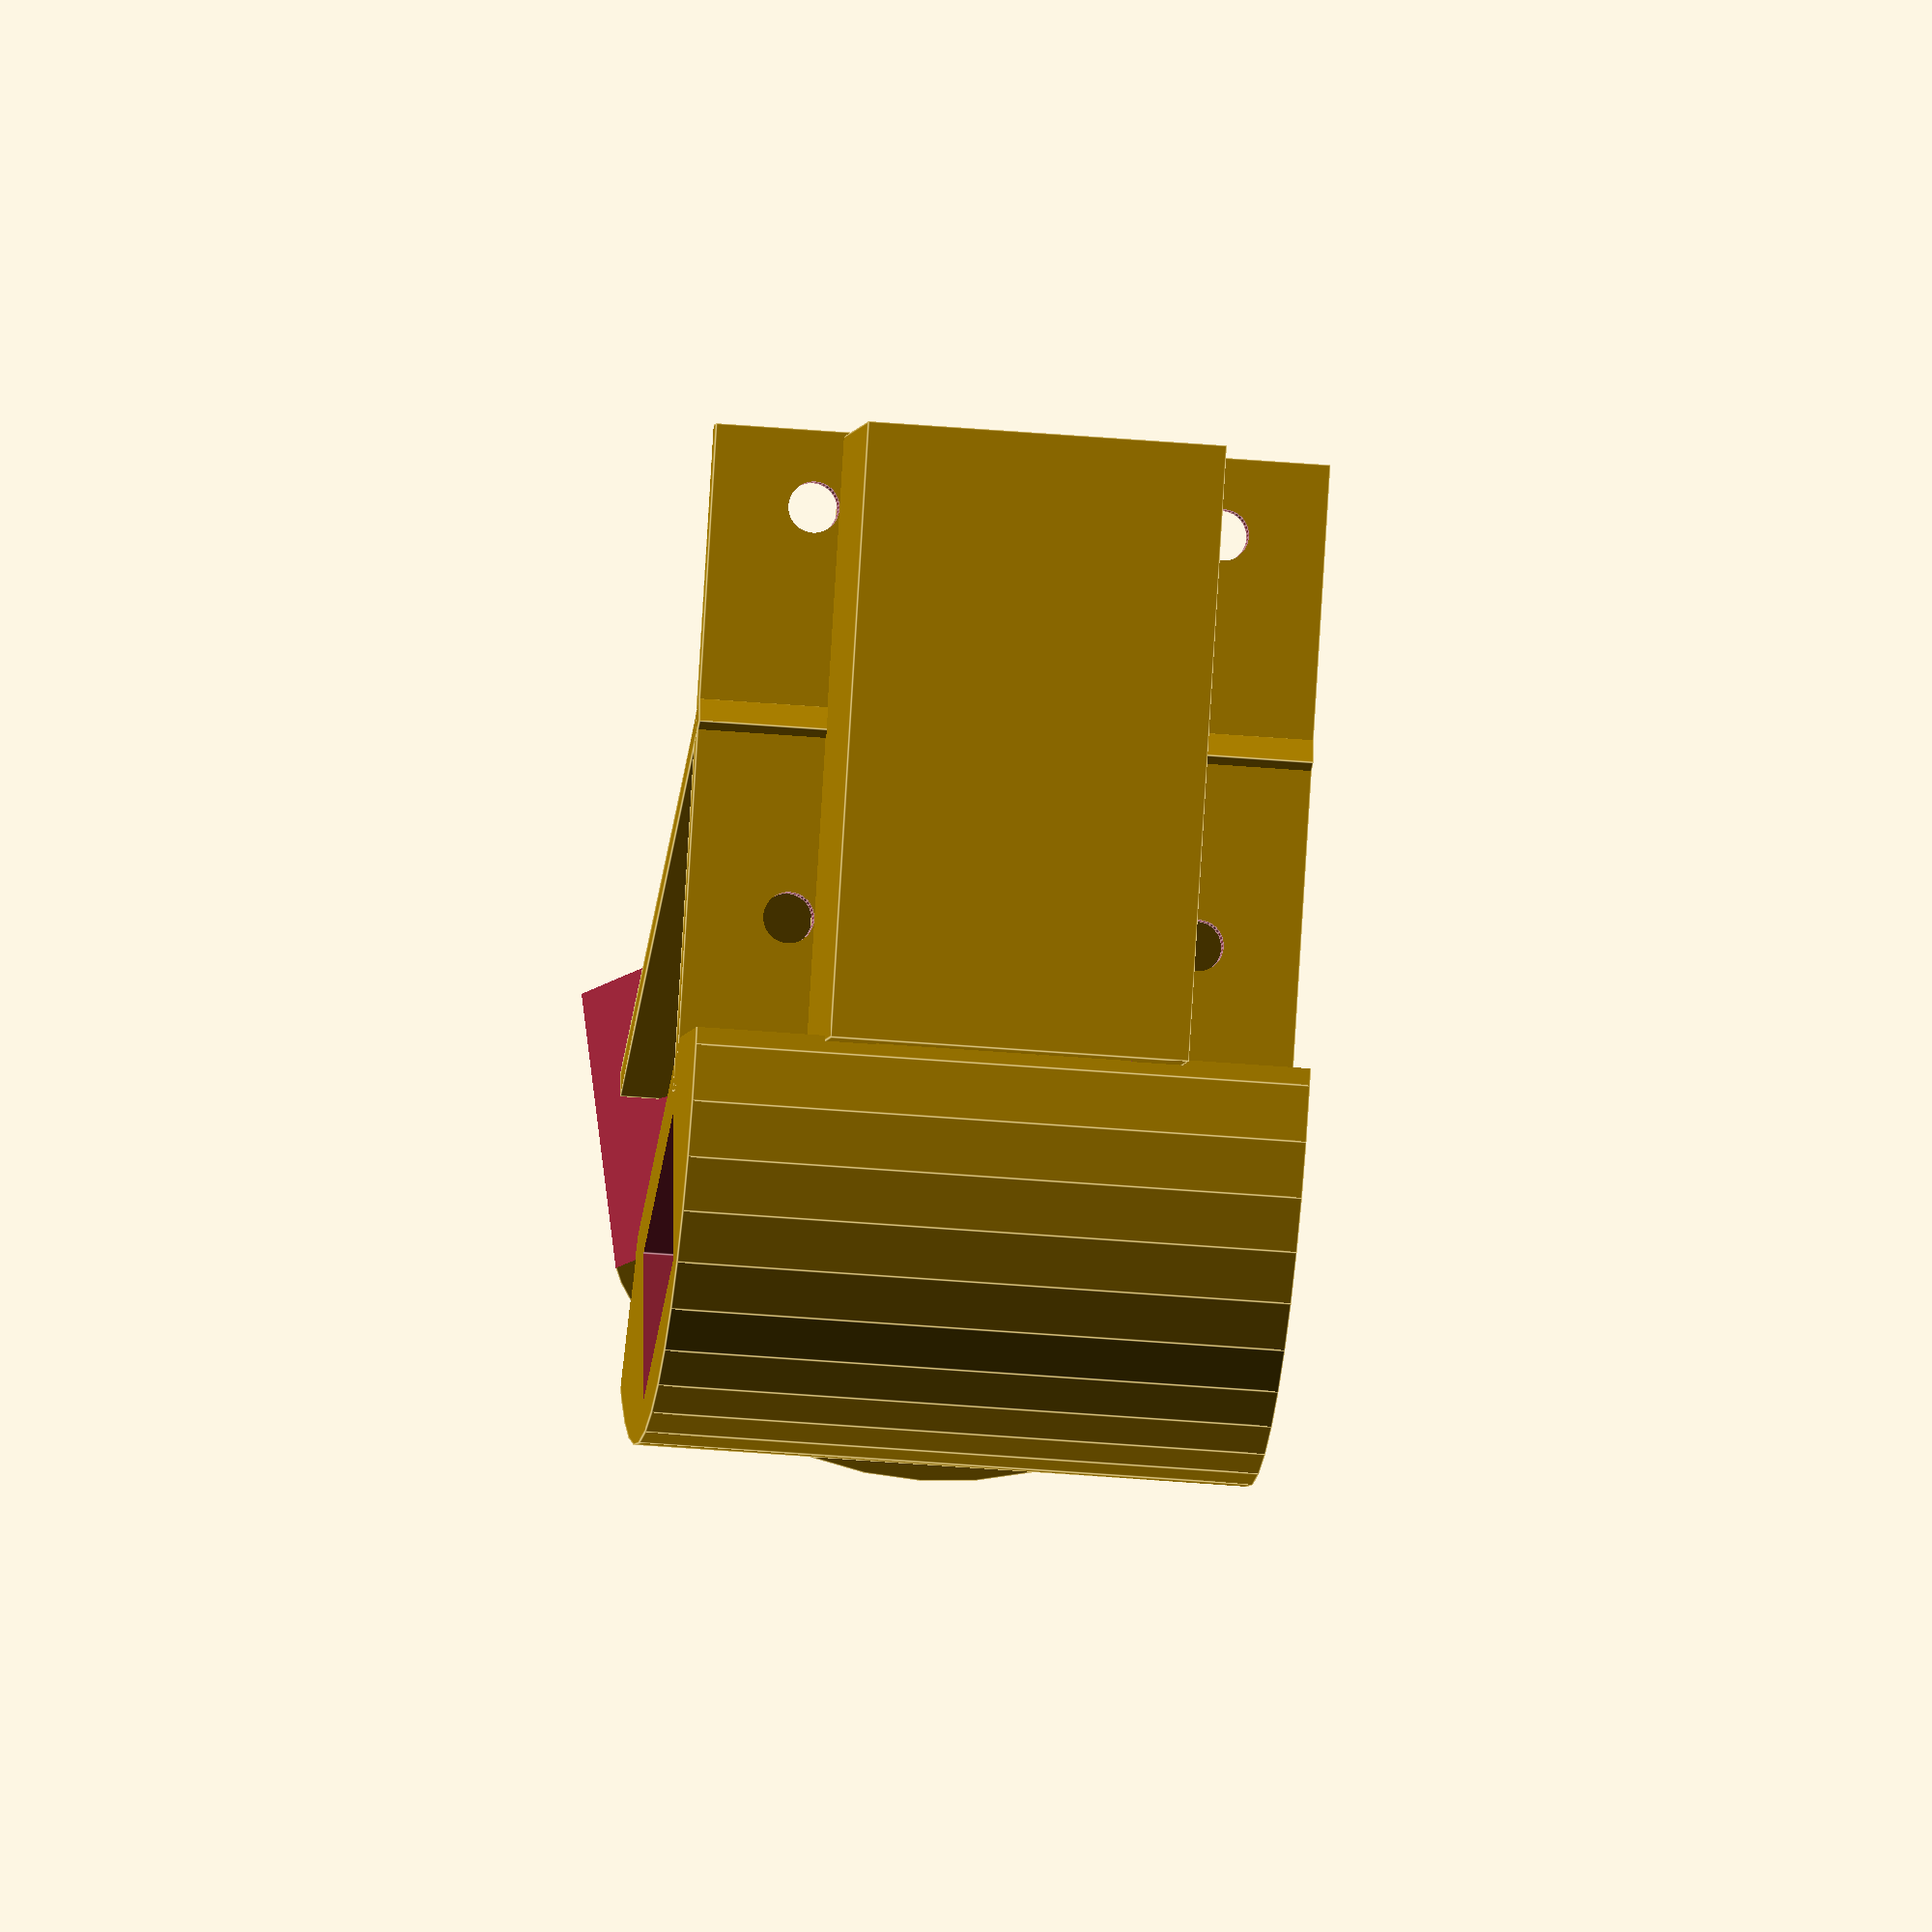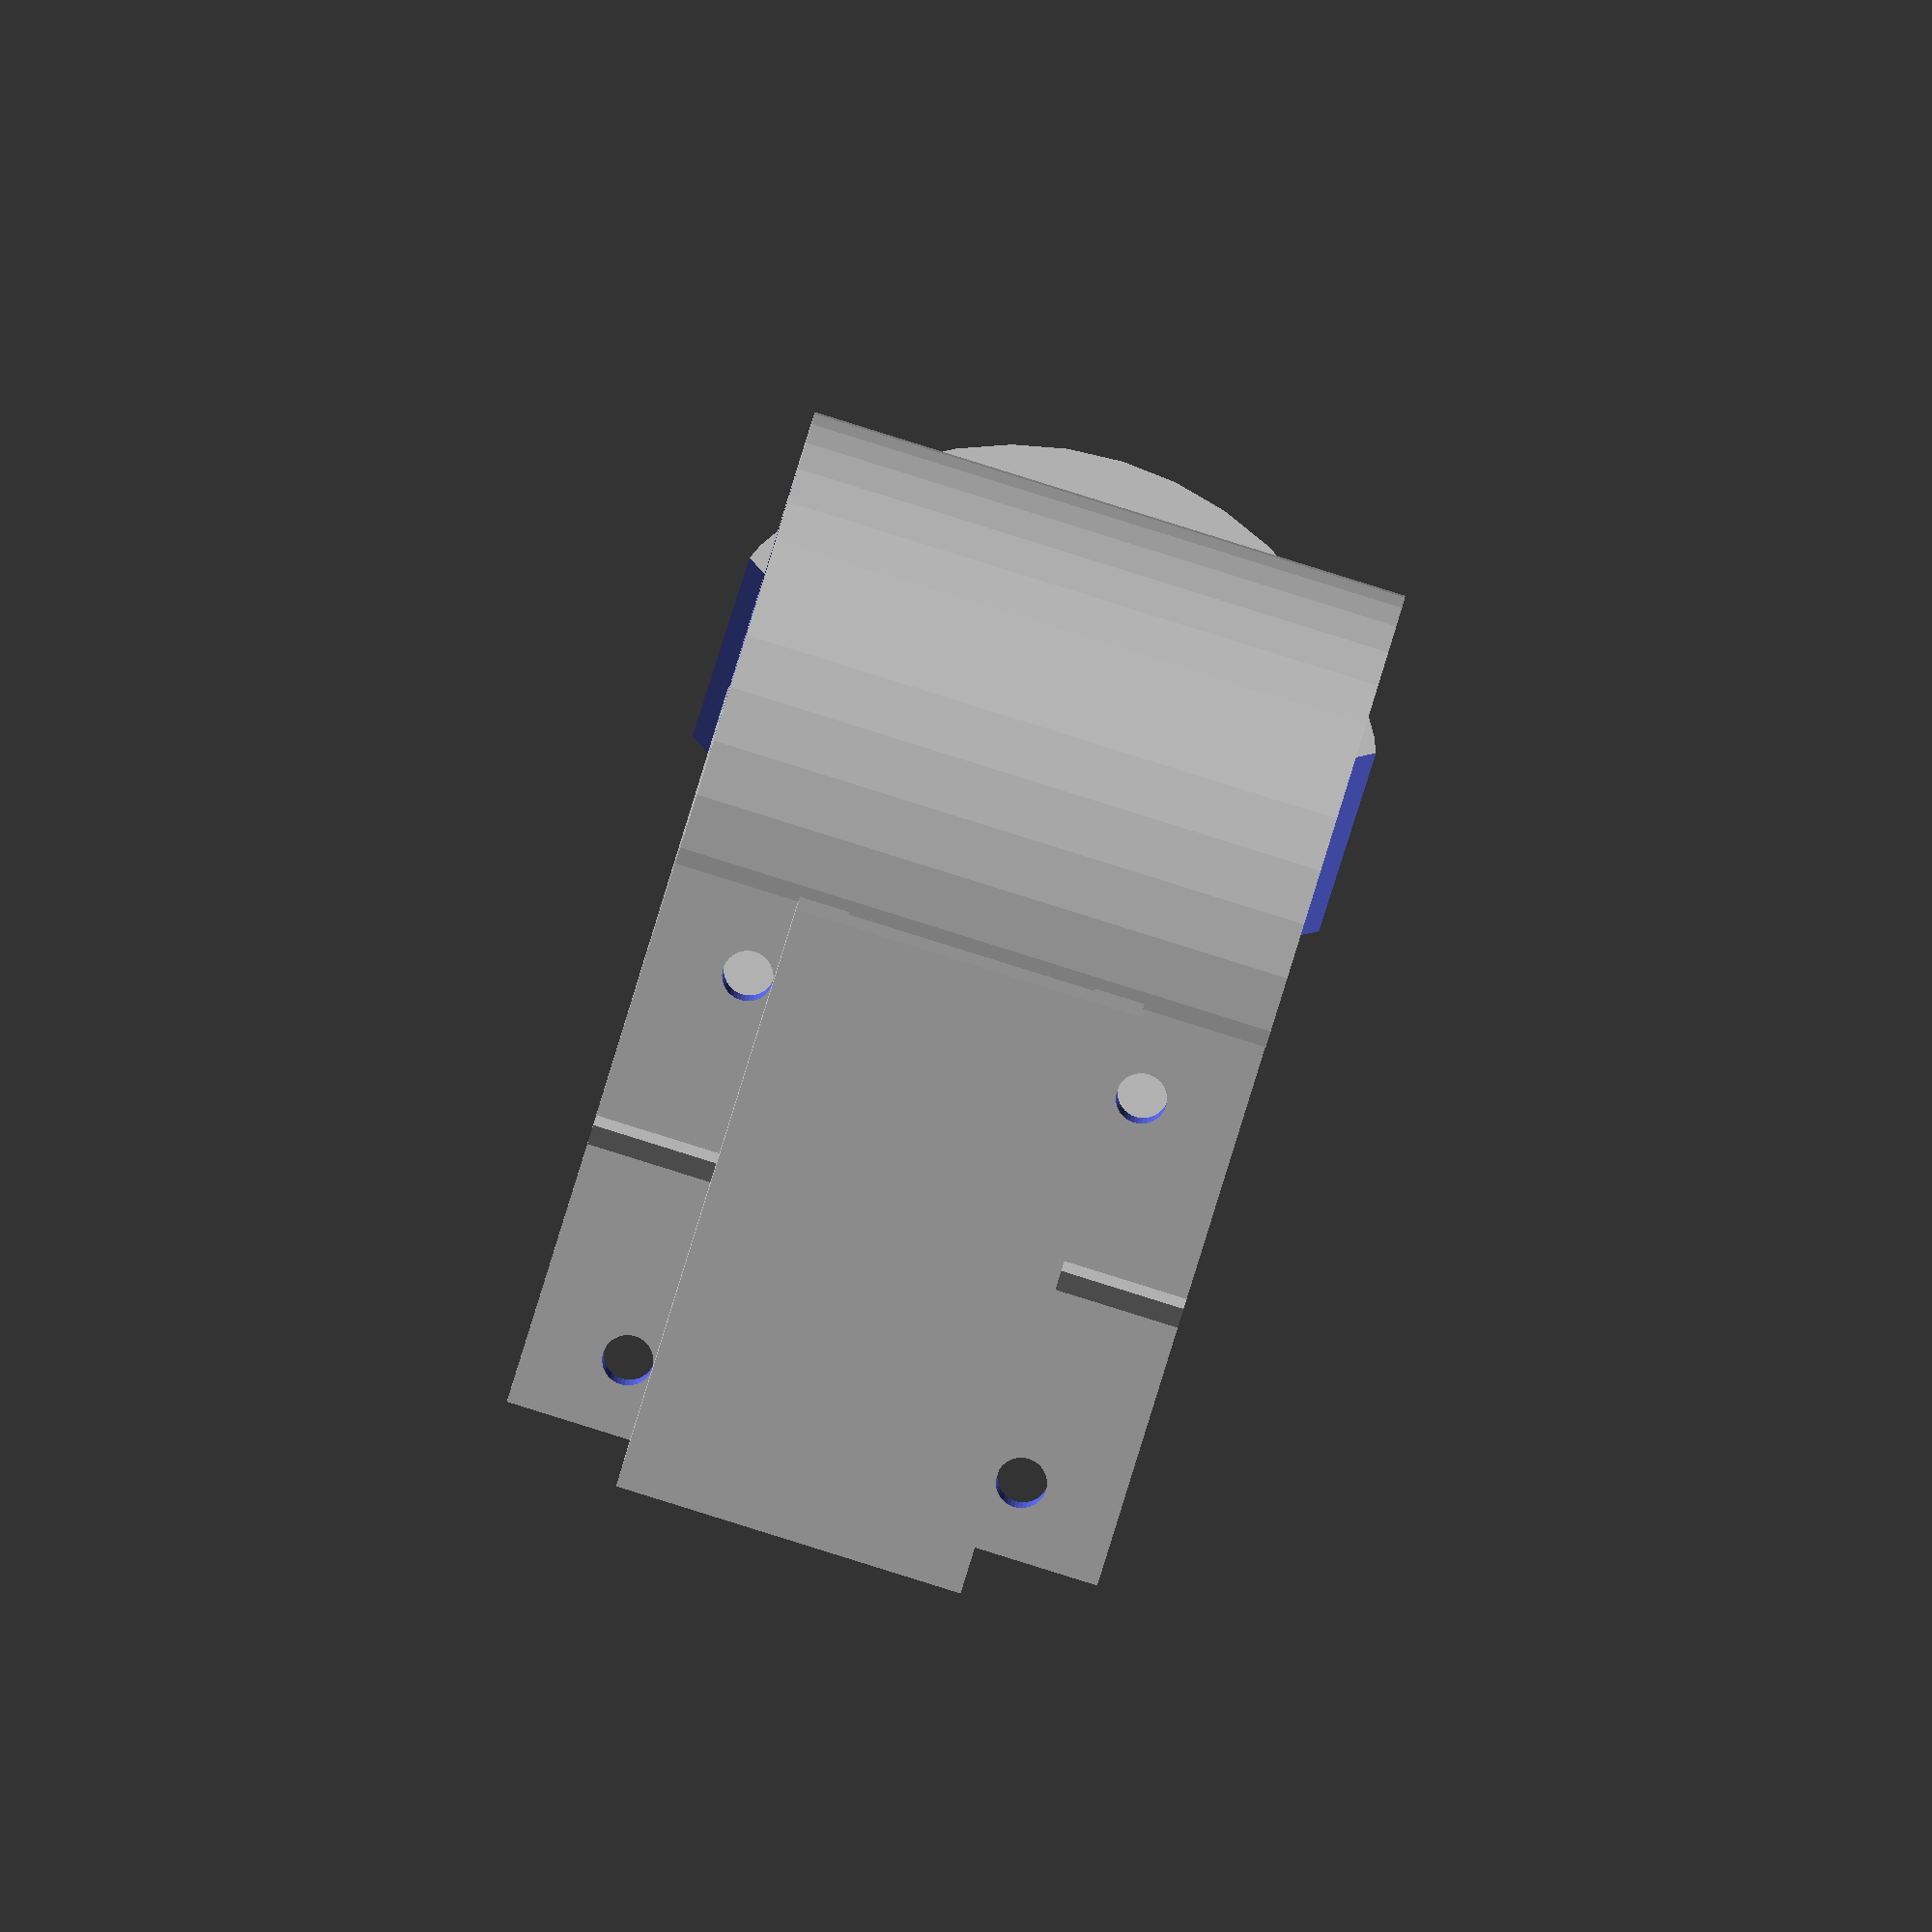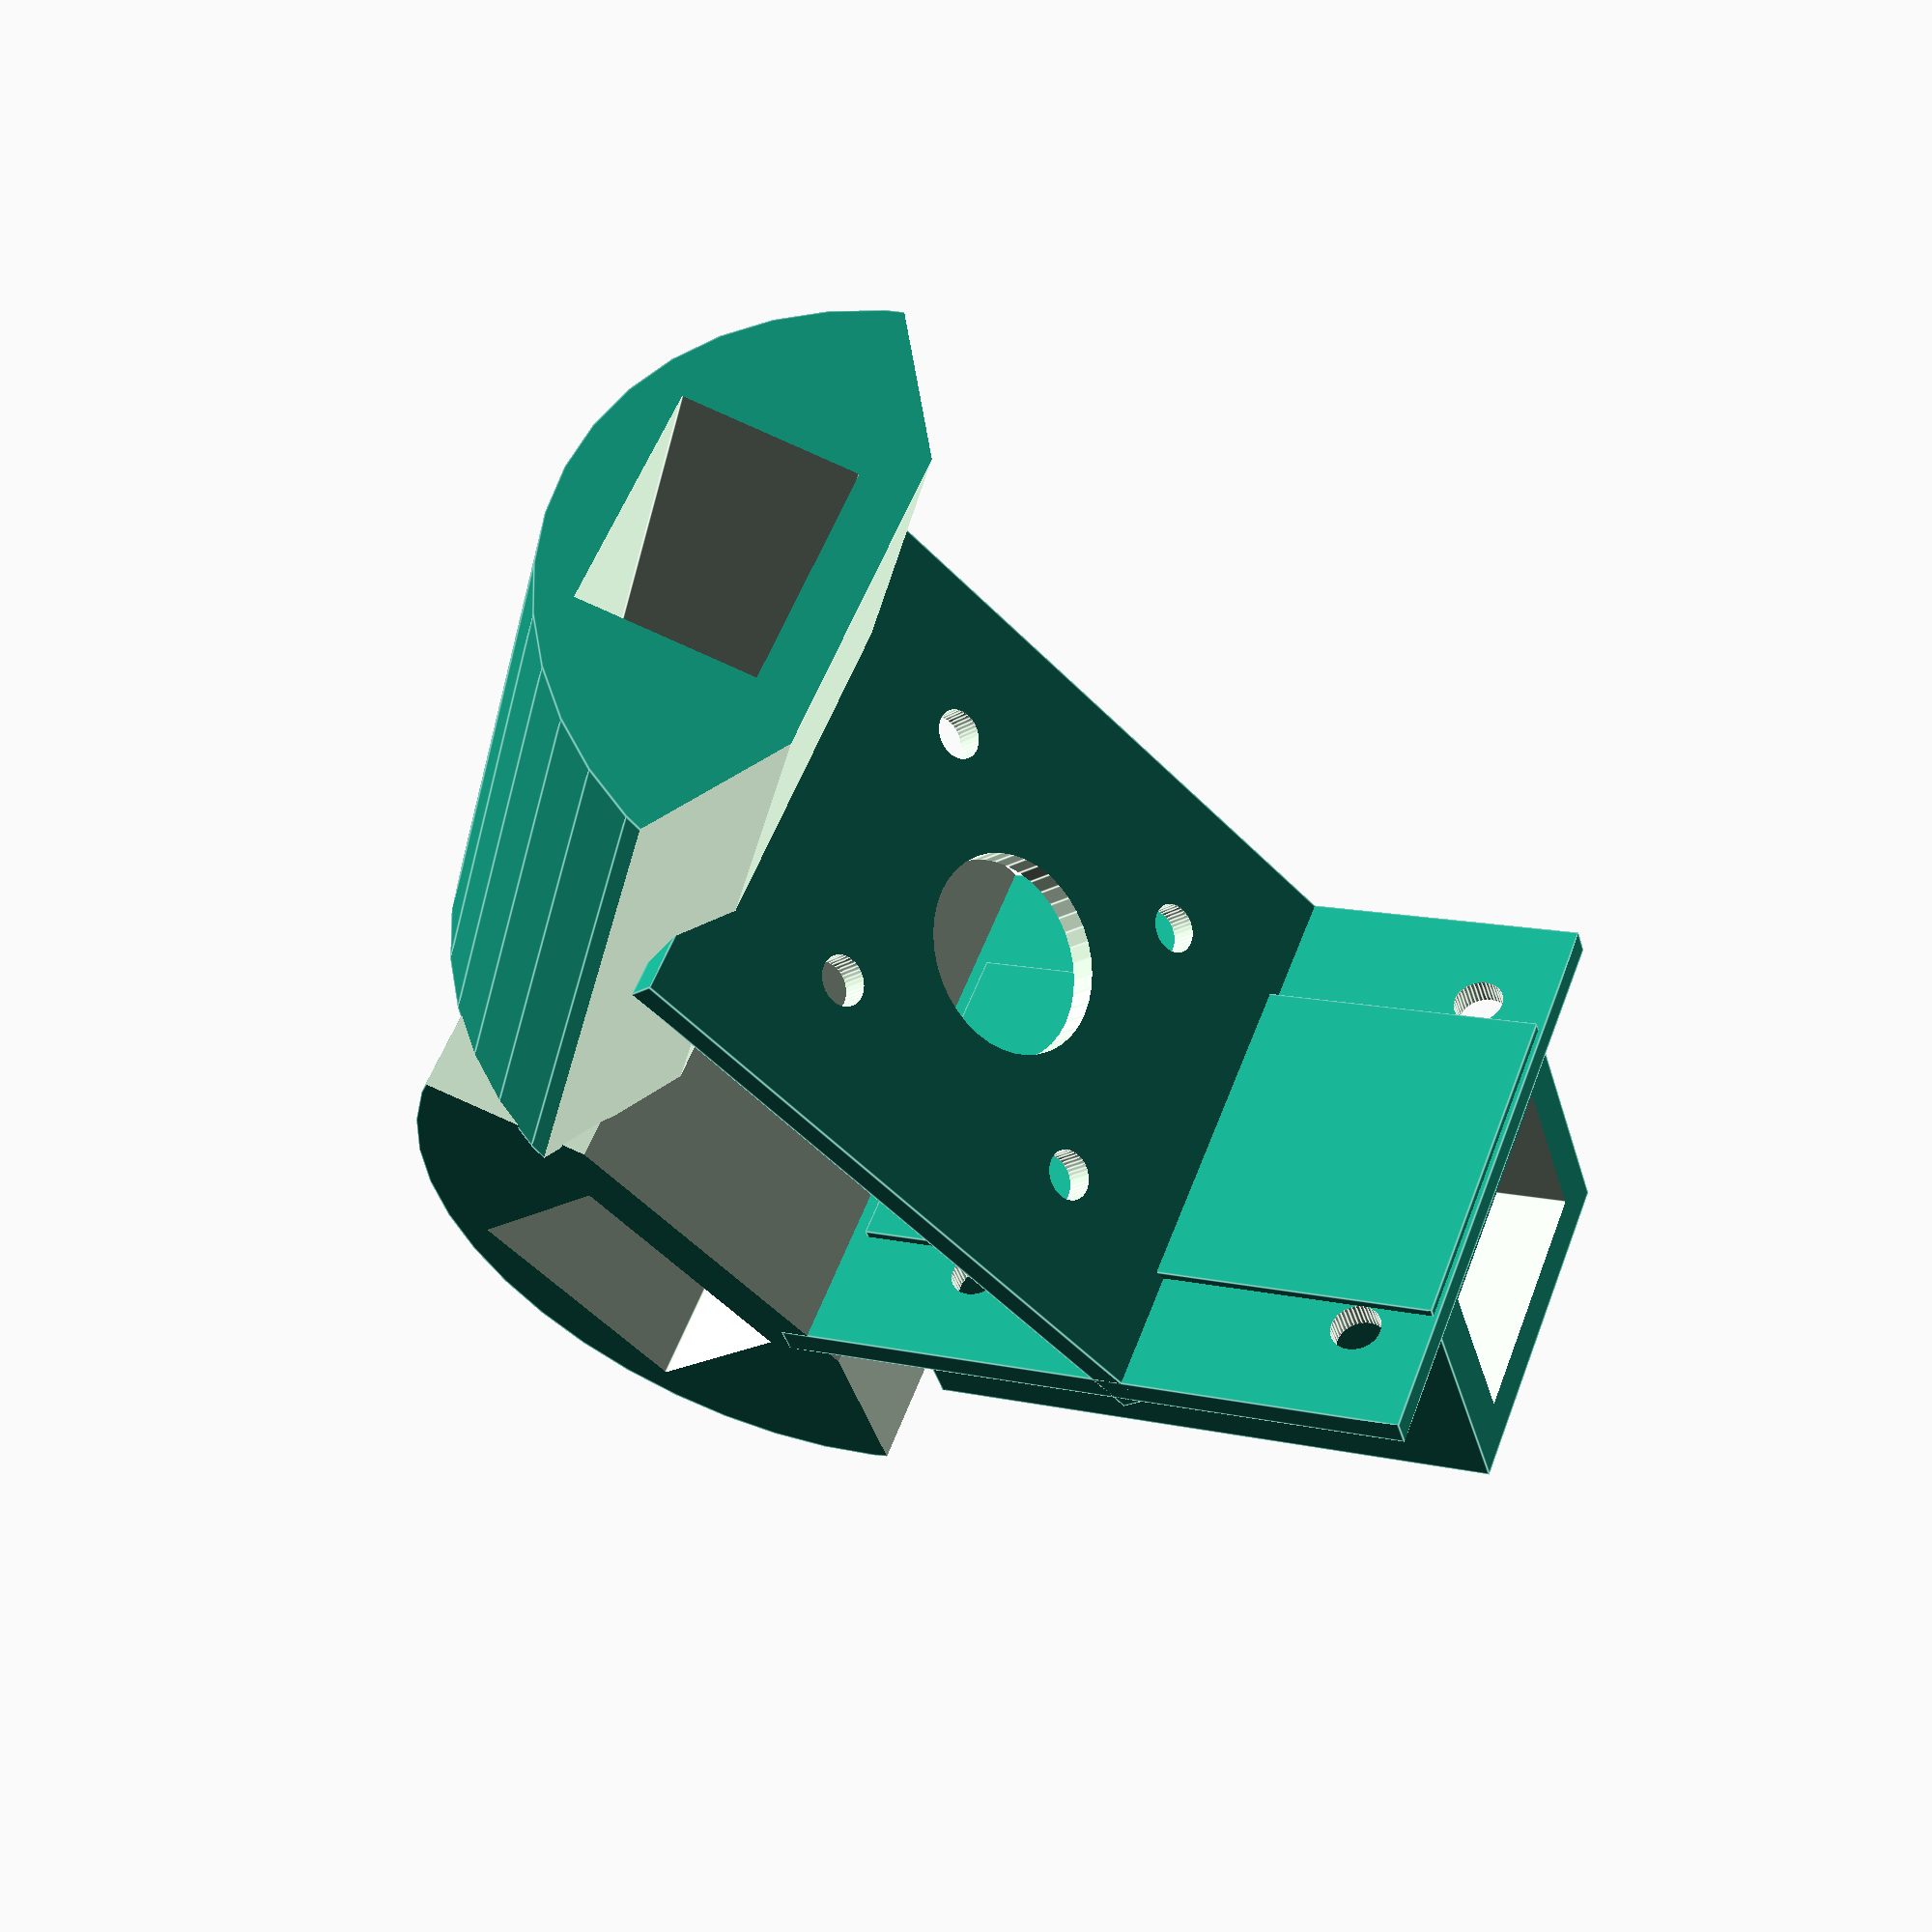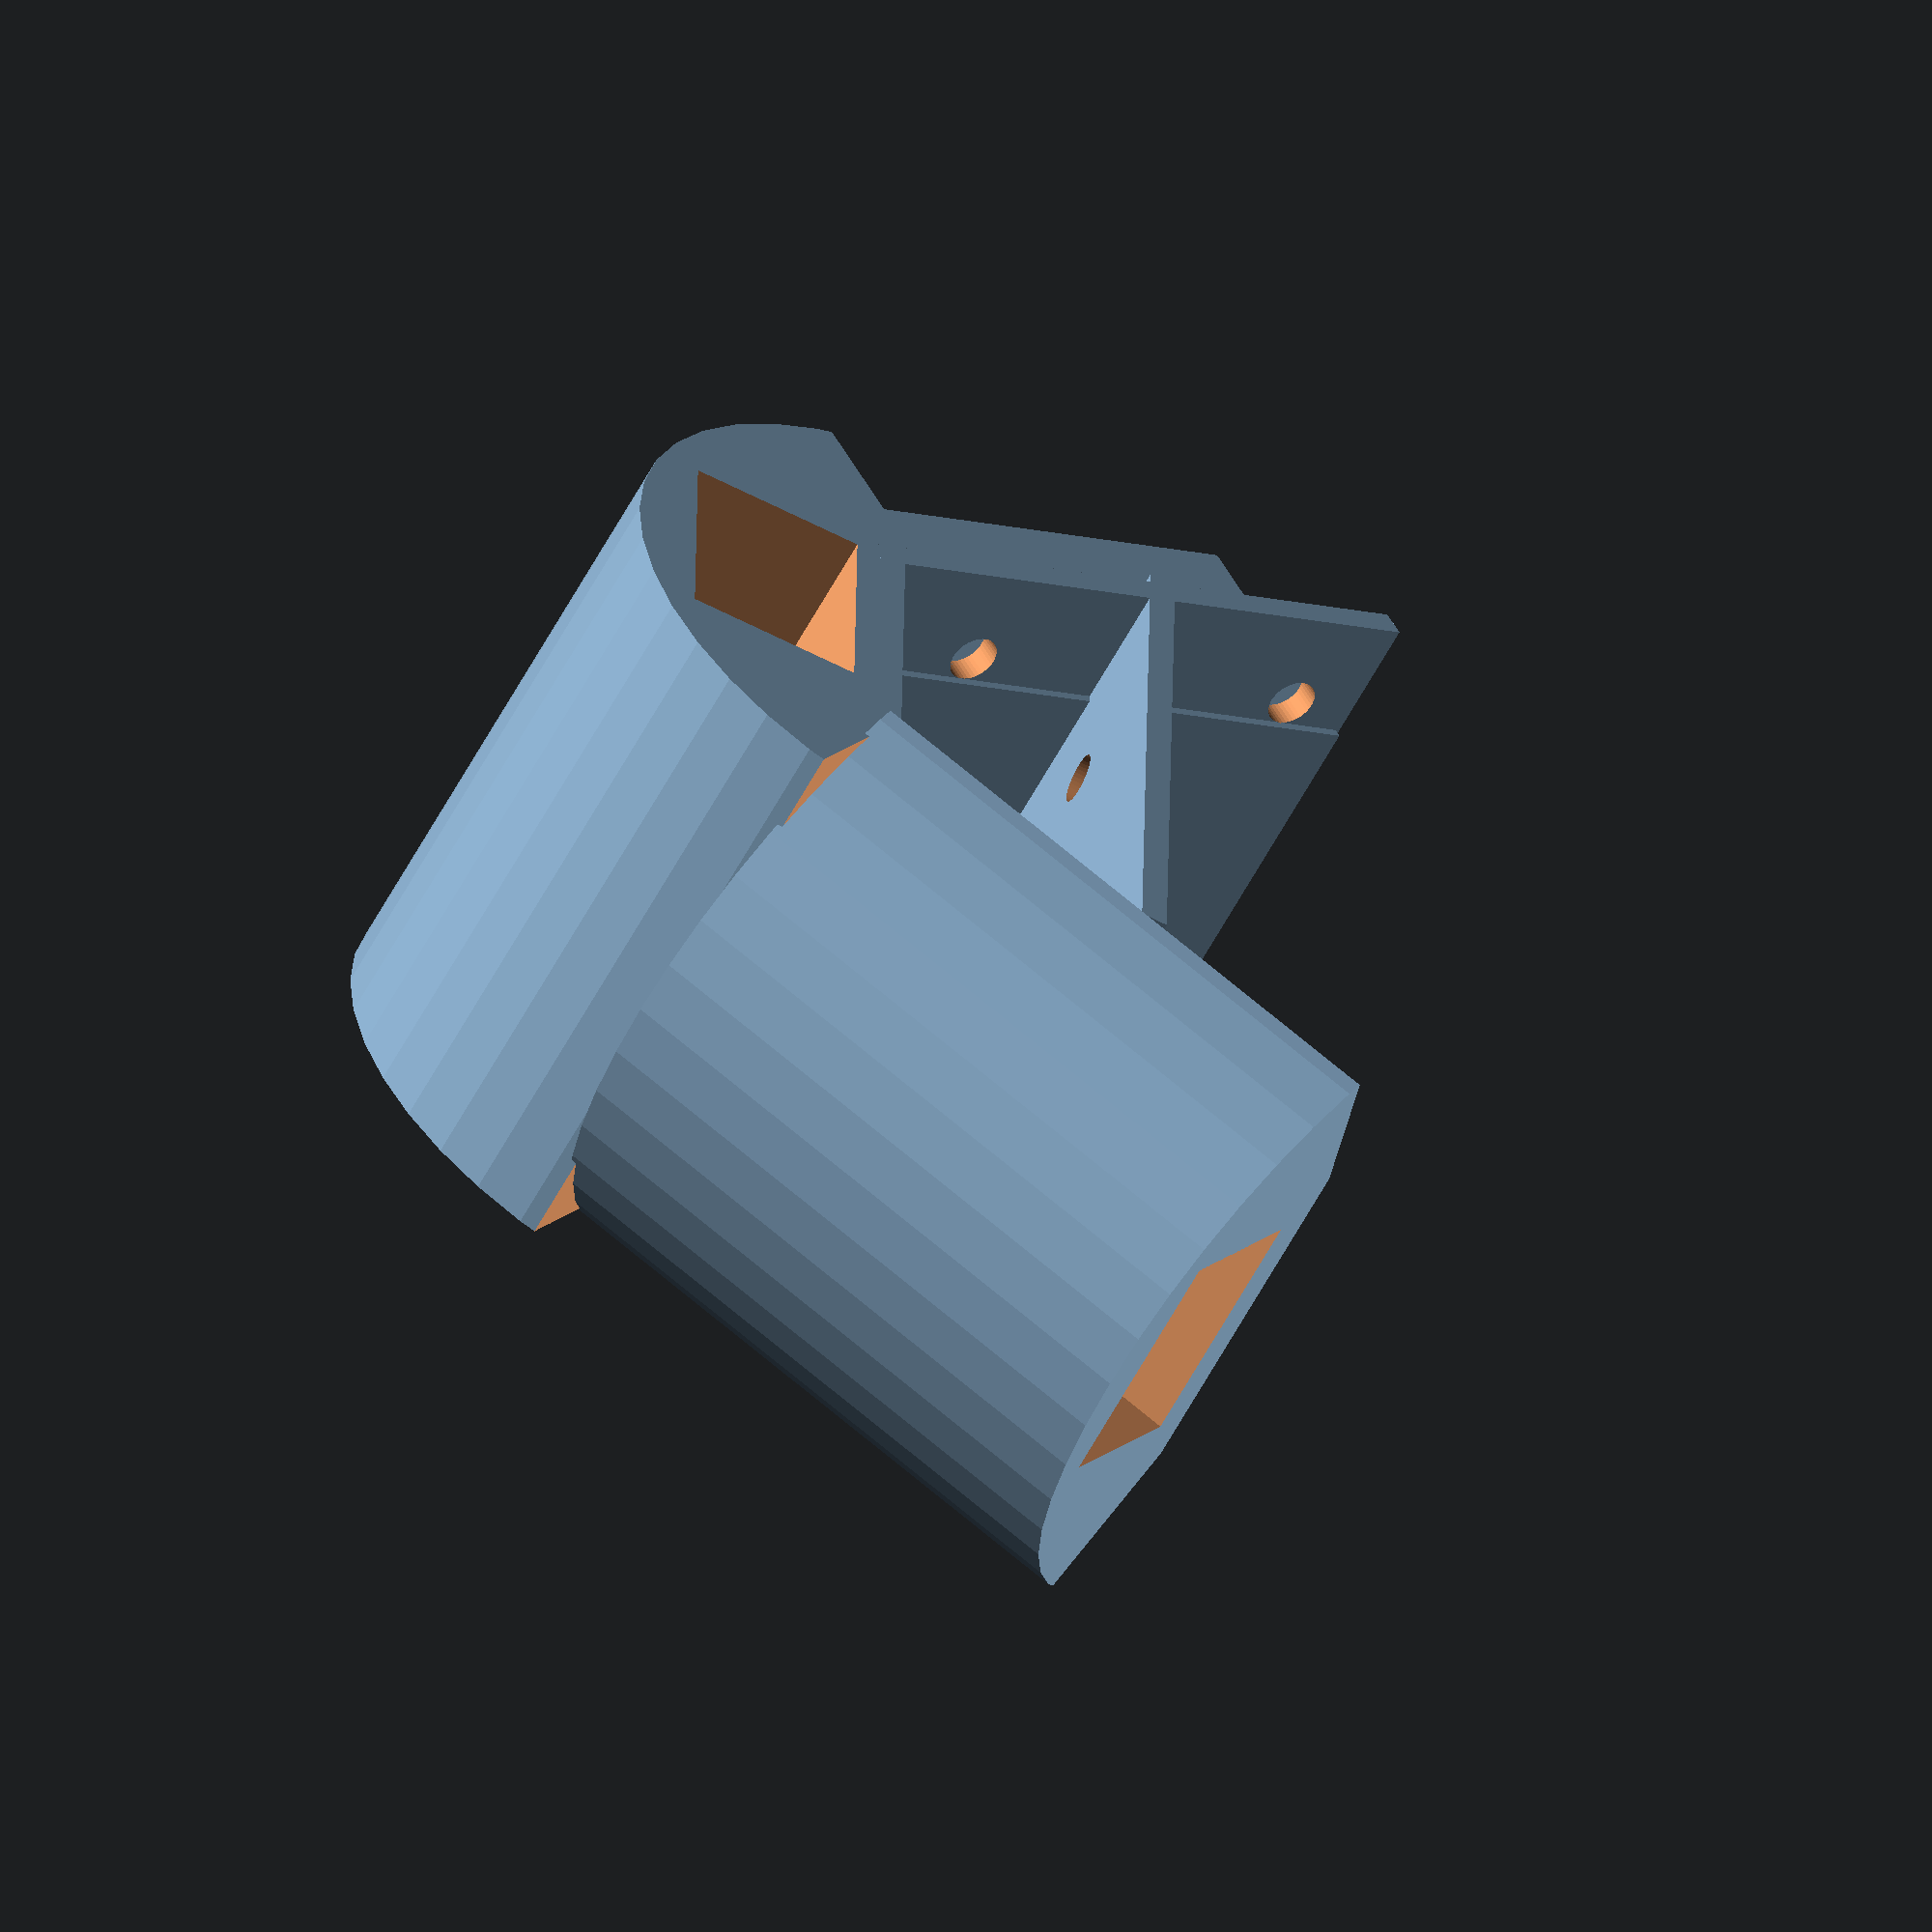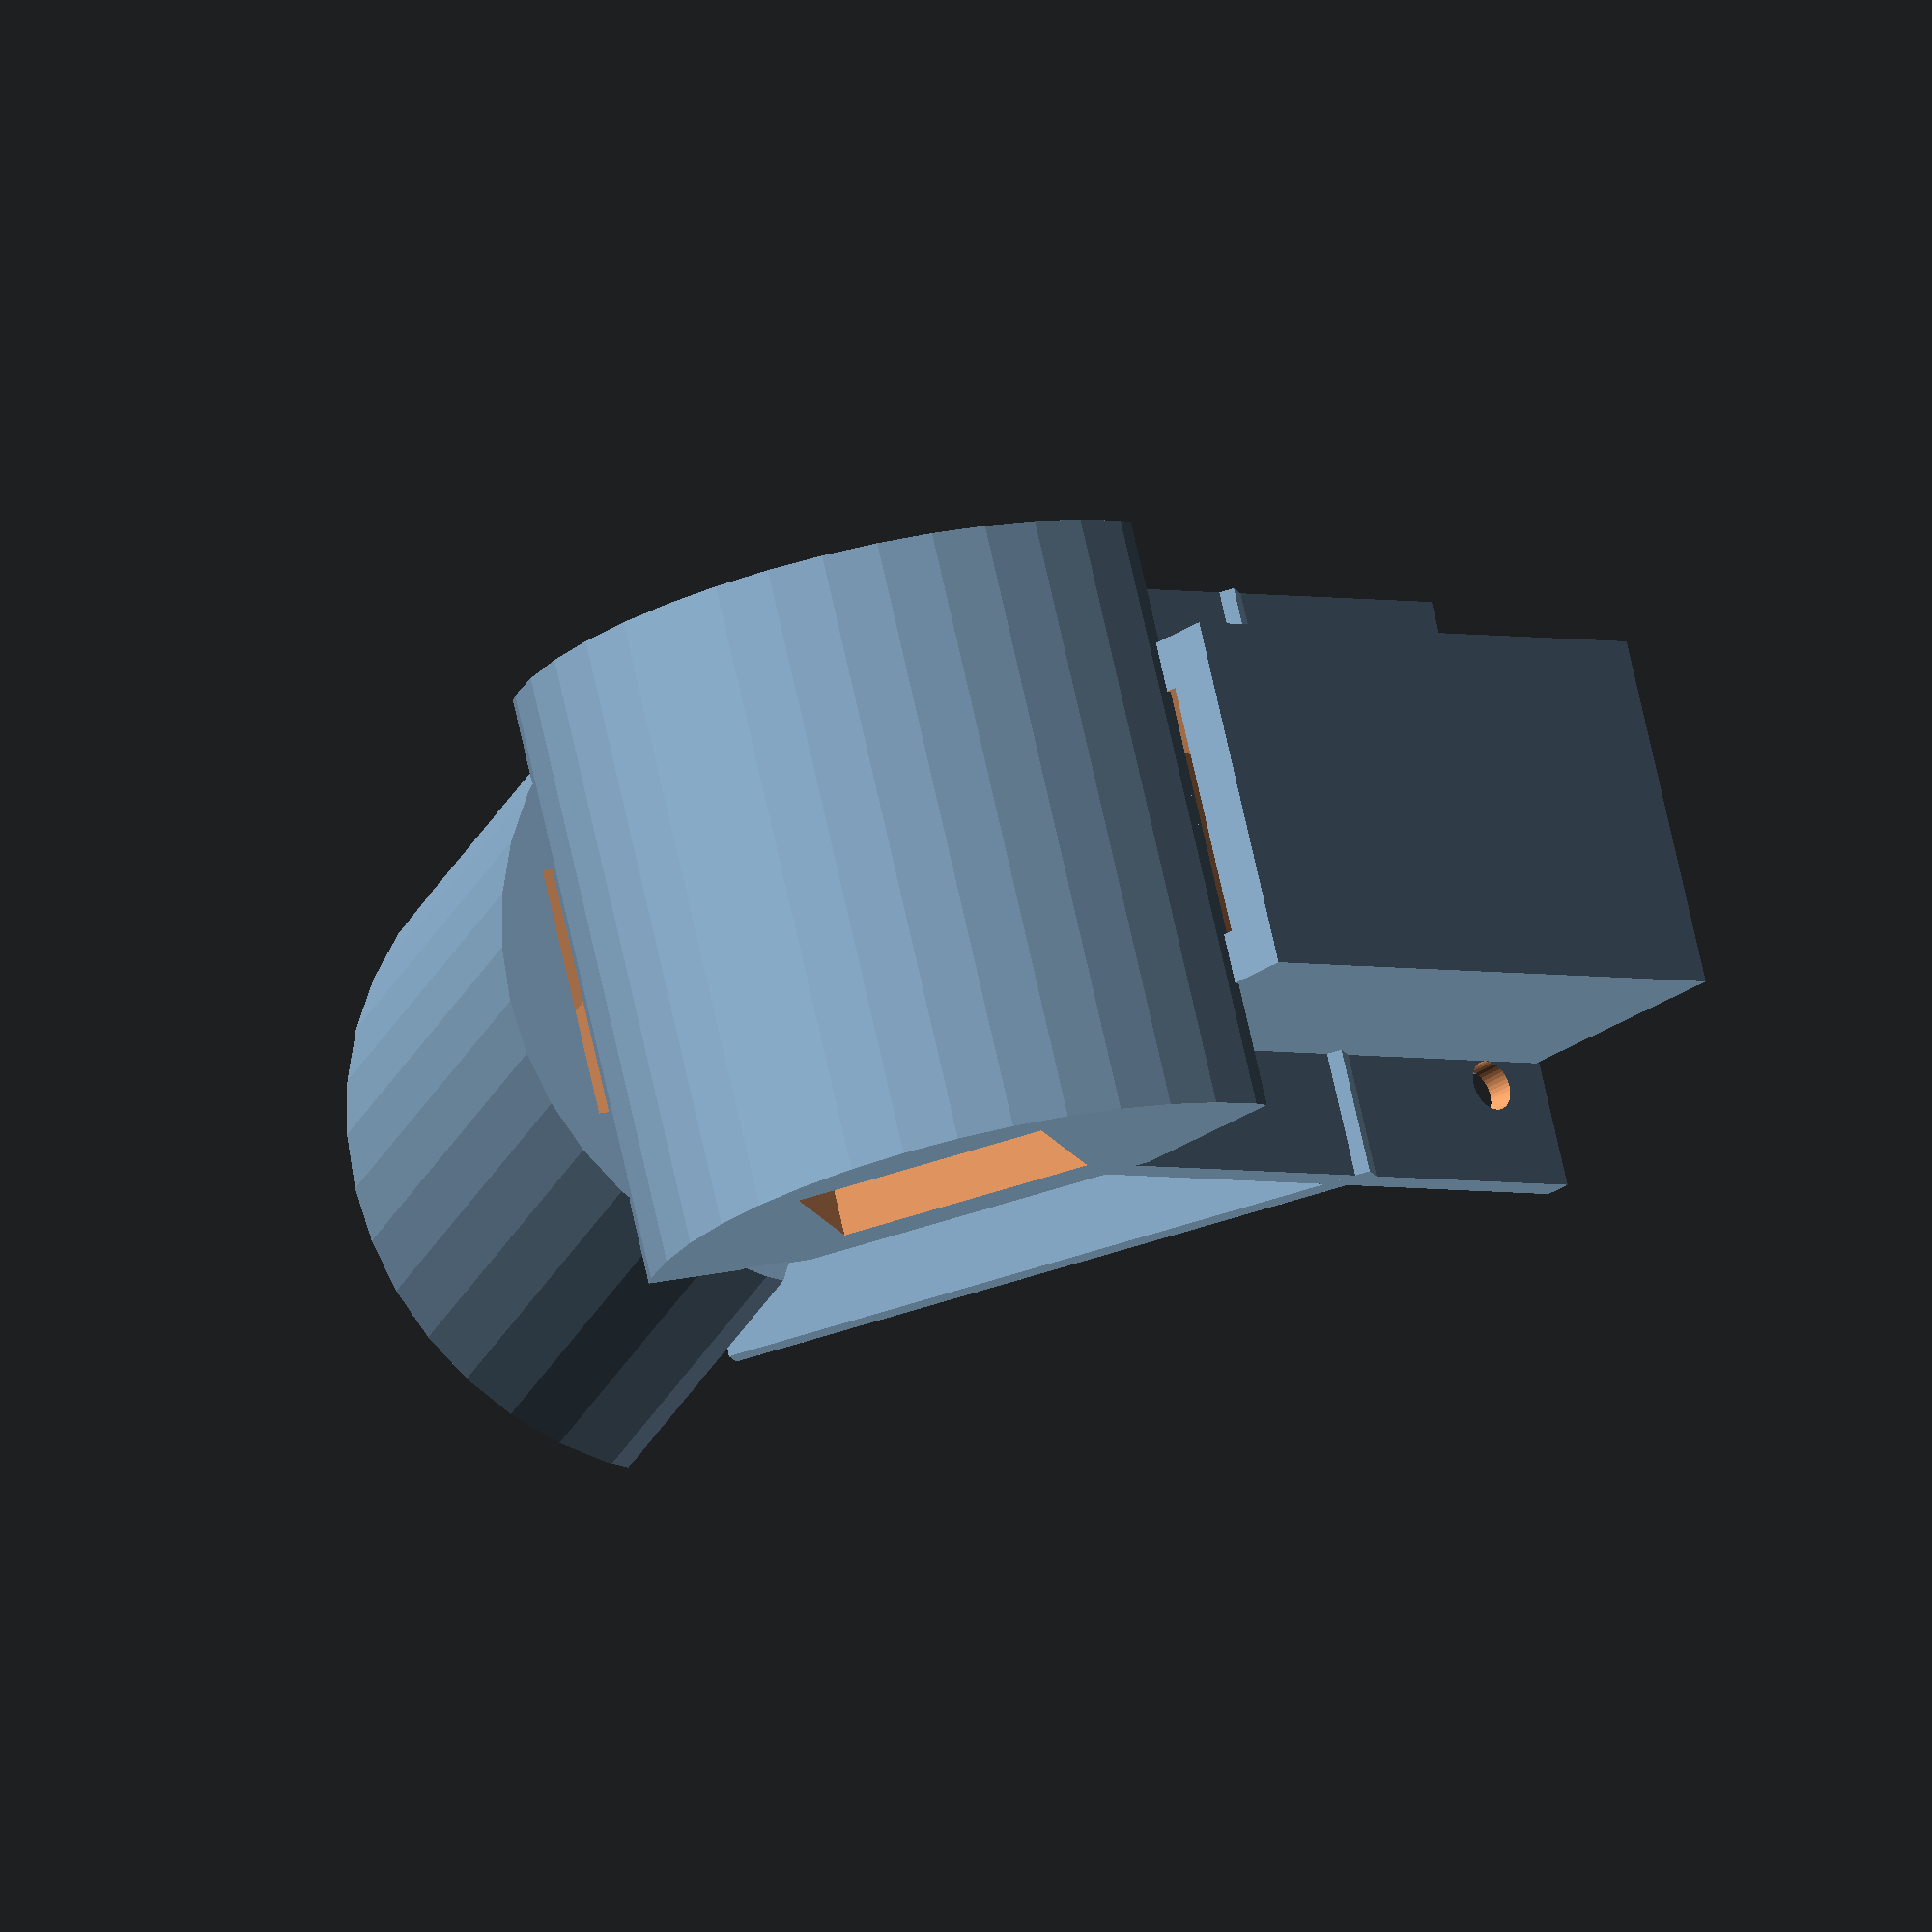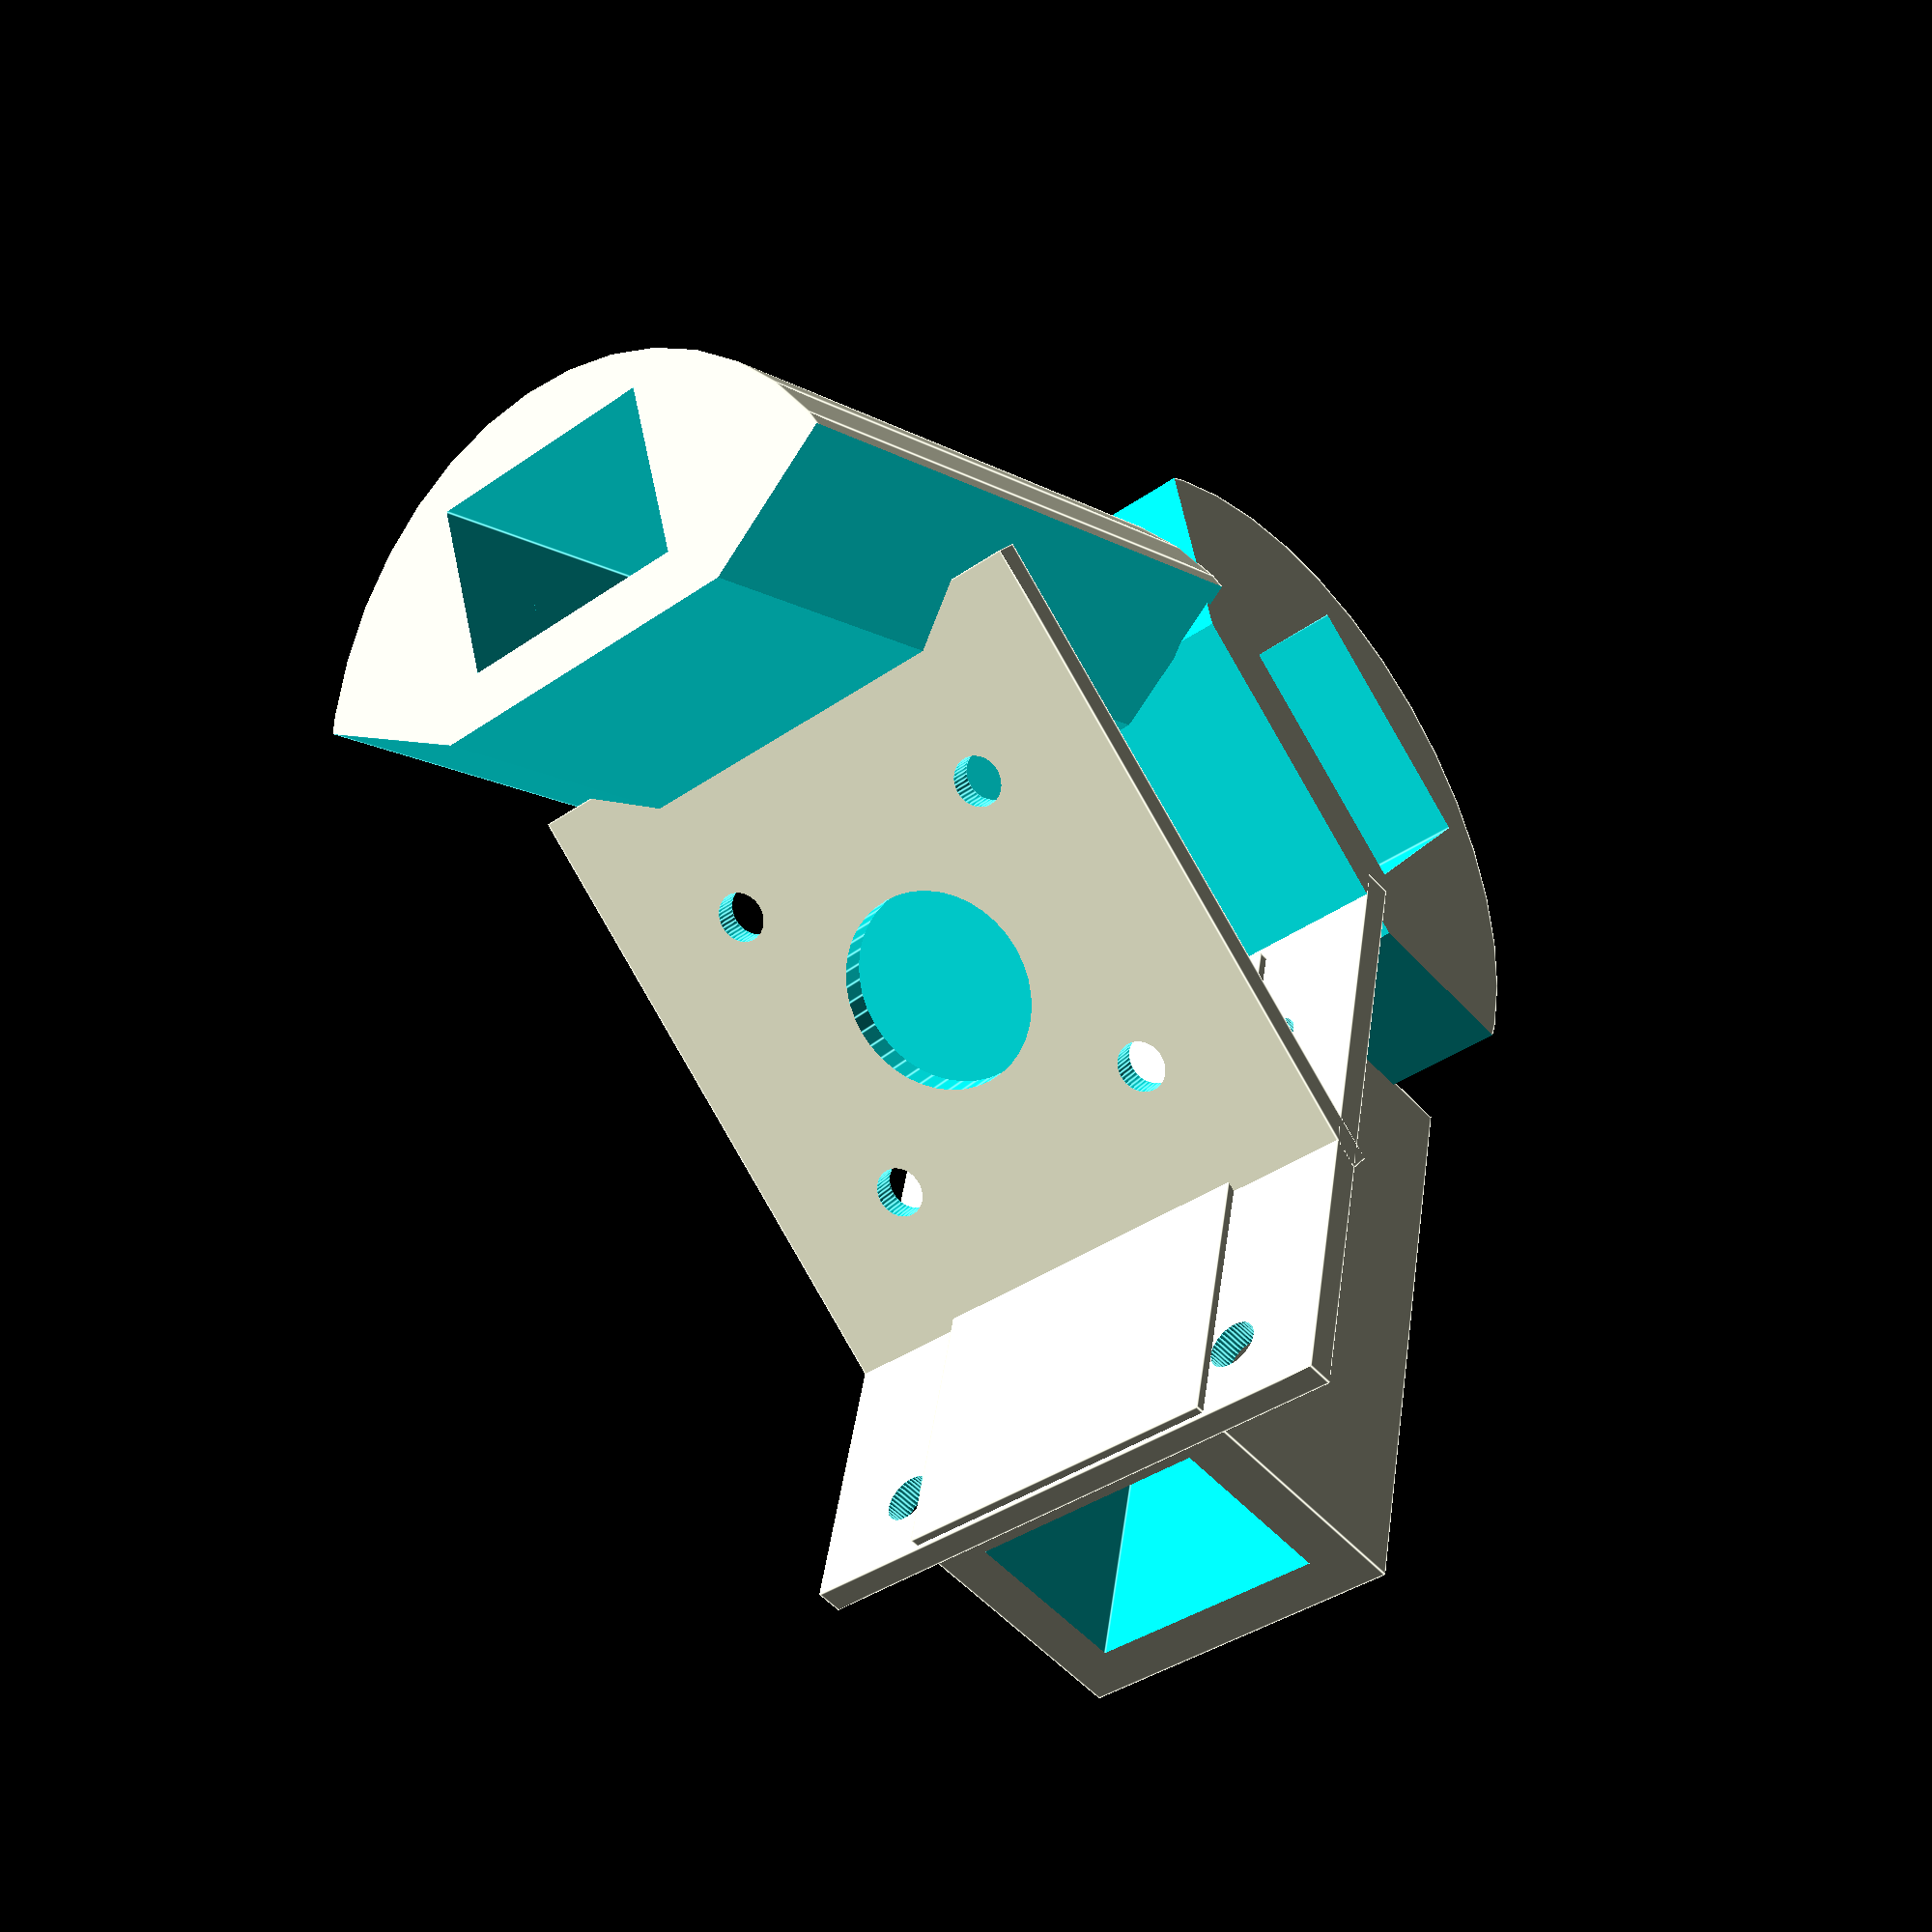
<openscad>
// Gen2_delta MotorMount
//block shape
x=60;
z=60;
extrusion = 25;
extrusion2 = 17.5;
bl1 = extrusion+10;
bl2 = extrusion2+10;

// block top
e=20;
r=y+10;
t=16.5;

// spacing of screw holes
cx=15;
cy=40;
dx=15;
dy=45;
cz=20;
dz=15.5;
$fn=40;
//anglefloat
dk1=40;
ck1=30;
dk=35;
ck=40;
cut1=18;
cut2=28;
cut3=13;
cut4=15;

// rotation
gx=90;
//end
difference(){
translate([-20,0,0])cylinder(h=z,r=bl1,center=true);
cube([extrusion2,extrusion,z+1],center=true);
    translate([-39,0,0])cube([50,2*bl1,z+1],center=true);
//};
   //bevel curved piece
    translate([-cut1,cut2,0])  rotate([0,0,60])cube([extrusion2+2,extrusion2,z+1],center=true);
    translate([-cut1,-cut2,0])  rotate([0,0,-60])cube([extrusion2+2,extrusion2,z+1],center=true);
};

//crazy cylinders
//translate([-cut3,cut4,0])cylinder(h=z,d=7,center=true);
//translate([-cut3,-cut4,0])cylinder(h=z,d=7,center=true);


//sides of delta
//rounded side
translate([-dk,ck,0])rotate([90,0,-300])
difference (){
translate([-20,0,0])cylinder(h=z,r=bl1,center=true);
cube([extrusion2,extrusion,z+1],center=true);
    translate([-39,0,0])cube([50,2*bl1,z+1],center=true);
//};
   //bevel curved piece
    translate([-cut1,cut2,0])  rotate([0,0,60])cube([extrusion2+2,extrusion2,z+1],center=true);
    translate([-cut1,-cut2,0])  rotate([0,0,-60])cube([extrusion2+2,extrusion2,z+1],center=true);

translate([0,cz+5,cz])rotate([0,90,0])cylinder(d=5, h=3, center=true);
translate([0,-cz+5,-cz])rotate([0,90,0])    
       cylinder(d=5, h=3, center=true);
     translate([0,-cz+5,cz])rotate([0,90,0])
        cylinder(d=5, h=3, center=true);
    translate([0,cz+5,-cz])rotate([0,90,0])
        cylinder(d=5, h=3, center=true);
    
};
//square side
translate([-dk,-ck,0])rotate([90,0,300])
difference (){
cube([bl2,bl1,z],center=true);
cube([extrusion2,extrusion,z+1],center=true);
    translate([-39,0,0])cube([50,2*bl1,z+1],center=true);
};
translate([-dk1+1,-ck1+1,0])rotate([0,0,300])
difference (){
cube([2.7,65,x],center=true);
    //holes
translate([0,cz-5,cz])rotate([0,90,0])cylinder(d=5, h=3, center=true);
translate([0,-cz-5,-cz])rotate([0,90,0])    
       cylinder(d=5, h=3, center=true);
     translate([0,-cz-5,cz])rotate([0,90,0])
        cylinder(d=5, h=3, center=true);
    translate([0,cz-5,-cz])rotate([0,90,0])
        cylinder(d=5, h=3, center=true);
    
};

//cross braceing
    translate([-(dk+7),0,0])difference (){
cube([2.7,66,x],center=true);rotate([0,90,0])
      cylinder(d=20,h=10,center=true);
    
 translate([0,dz,dz])rotate([0,90,0])cylinder(d=5, h=3, center=true);
translate([0,-dz,-dz])rotate([0,90,0])cylinder(d=5, h=3, center=true);
translate([0,-dz,dz])rotate([0,90,0])cylinder(d=5, h=3, center=true);
translate([0,dz,-dz])rotate([0,90,0])cylinder(d=5, h=3, center=true);
        
    };
 
</openscad>
<views>
elev=35.4 azim=88.4 roll=263.3 proj=o view=edges
elev=89.5 azim=41.9 roll=72.7 proj=o view=solid
elev=305.3 azim=47.1 roll=200.3 proj=p view=edges
elev=239.7 azim=0.8 roll=207.9 proj=o view=wireframe
elev=284.9 azim=254.9 roll=347.3 proj=o view=wireframe
elev=37.4 azim=312.0 roll=312.1 proj=p view=edges
</views>
